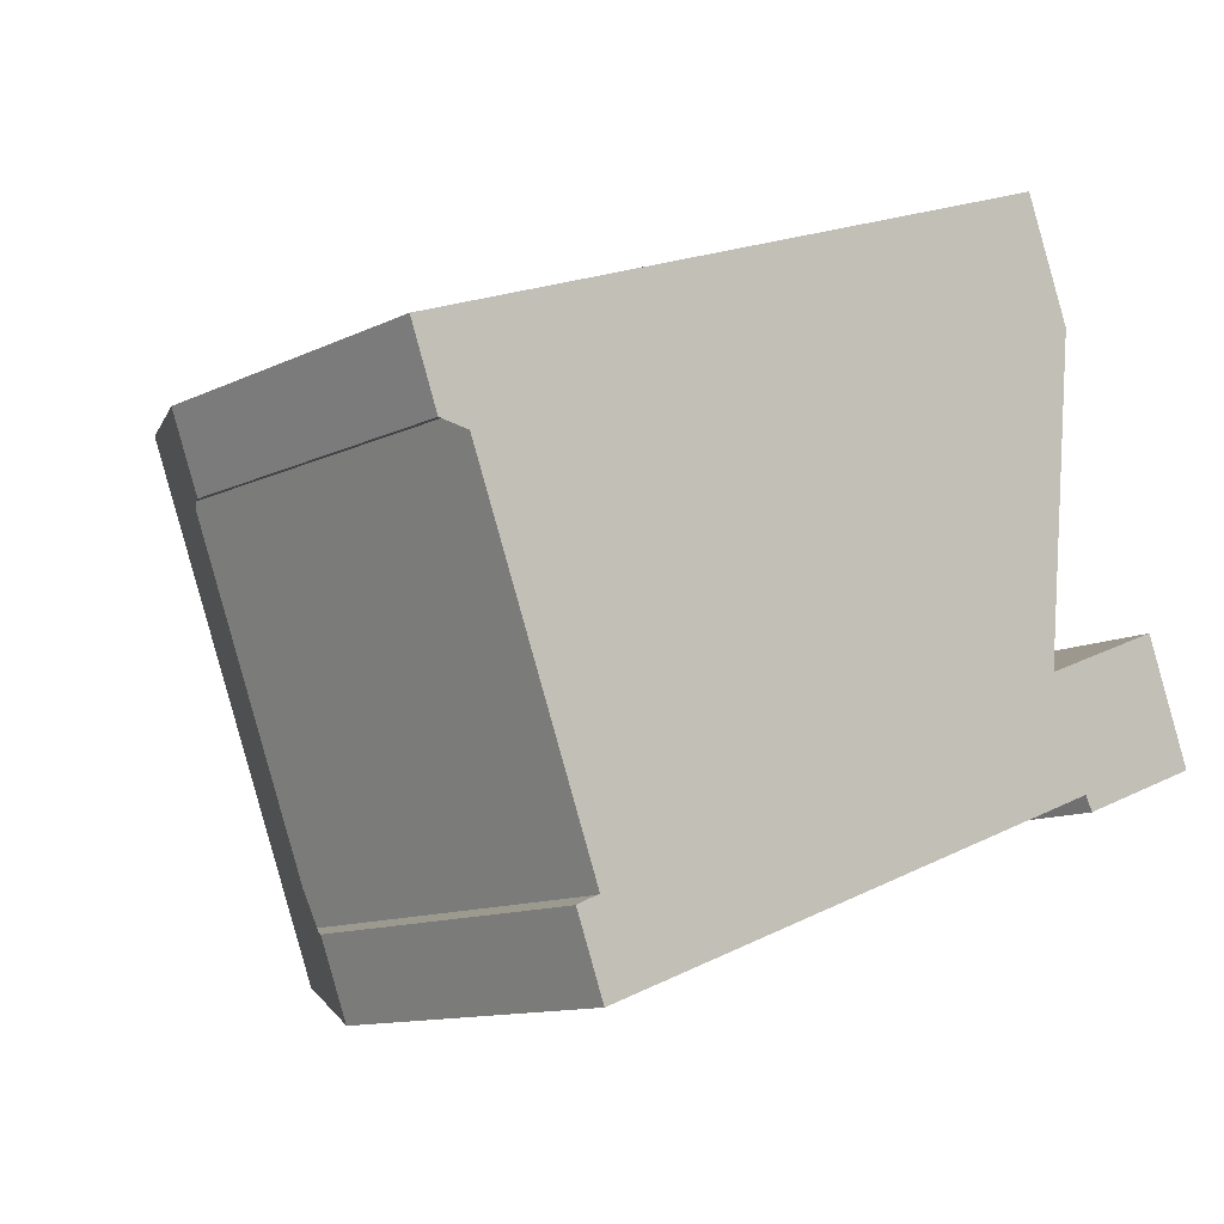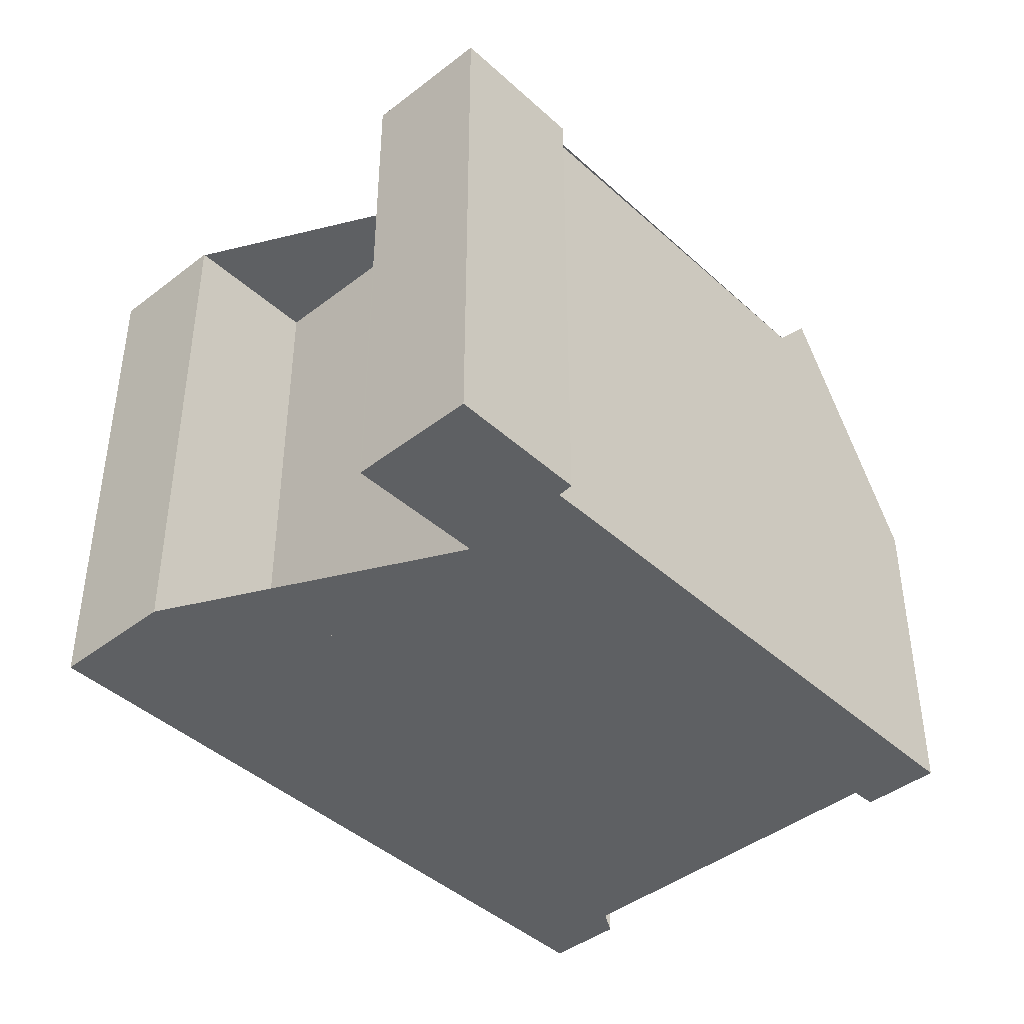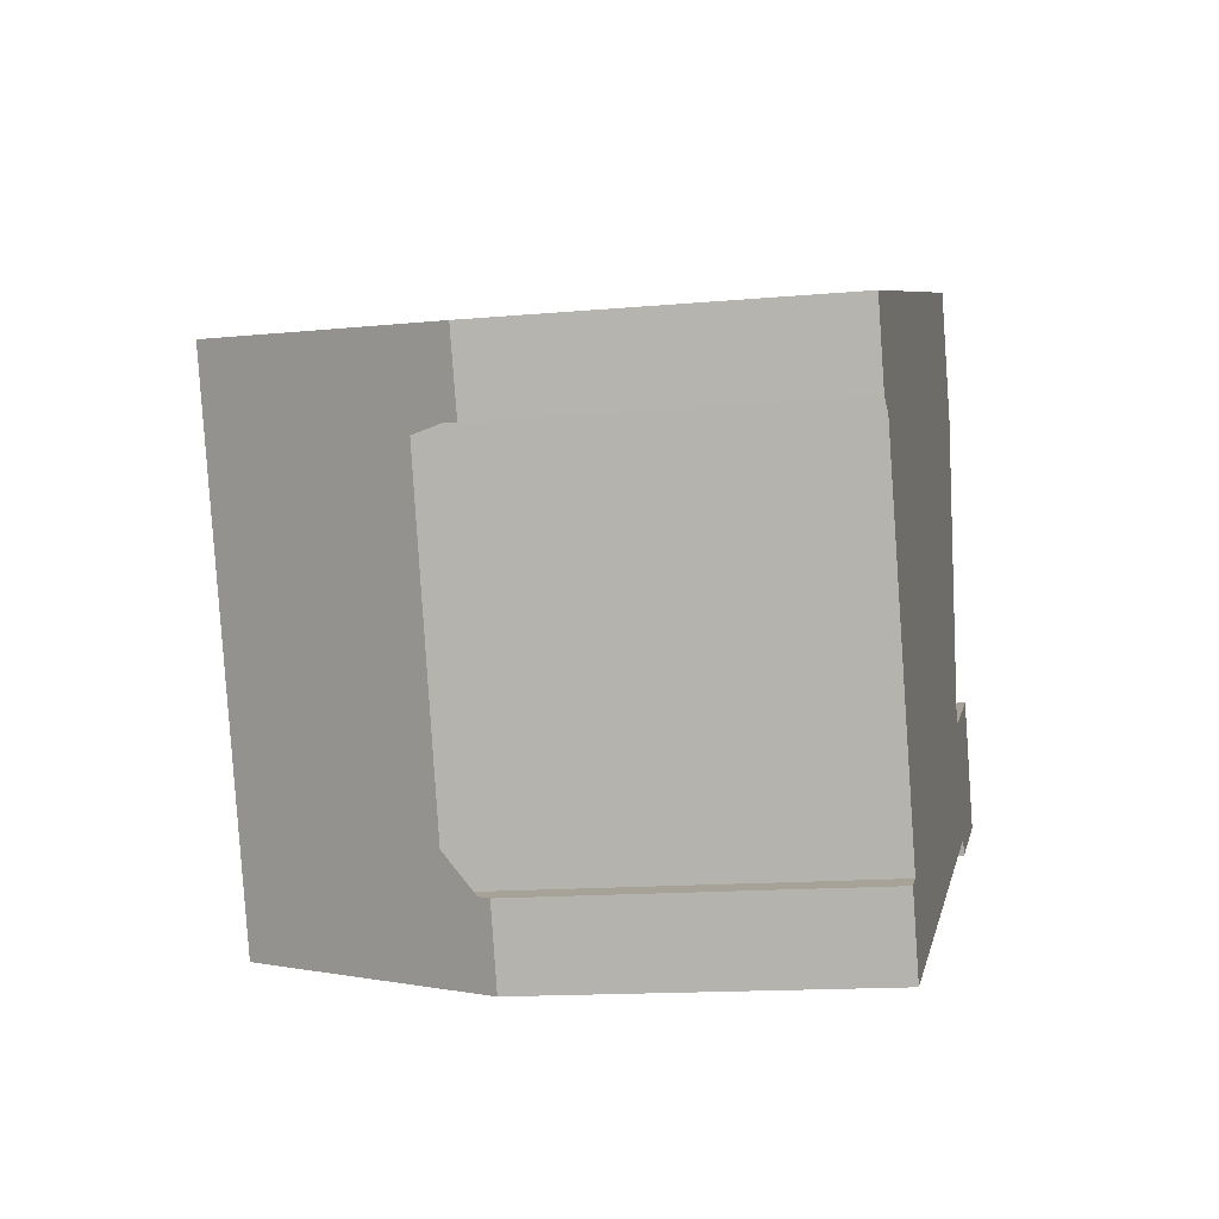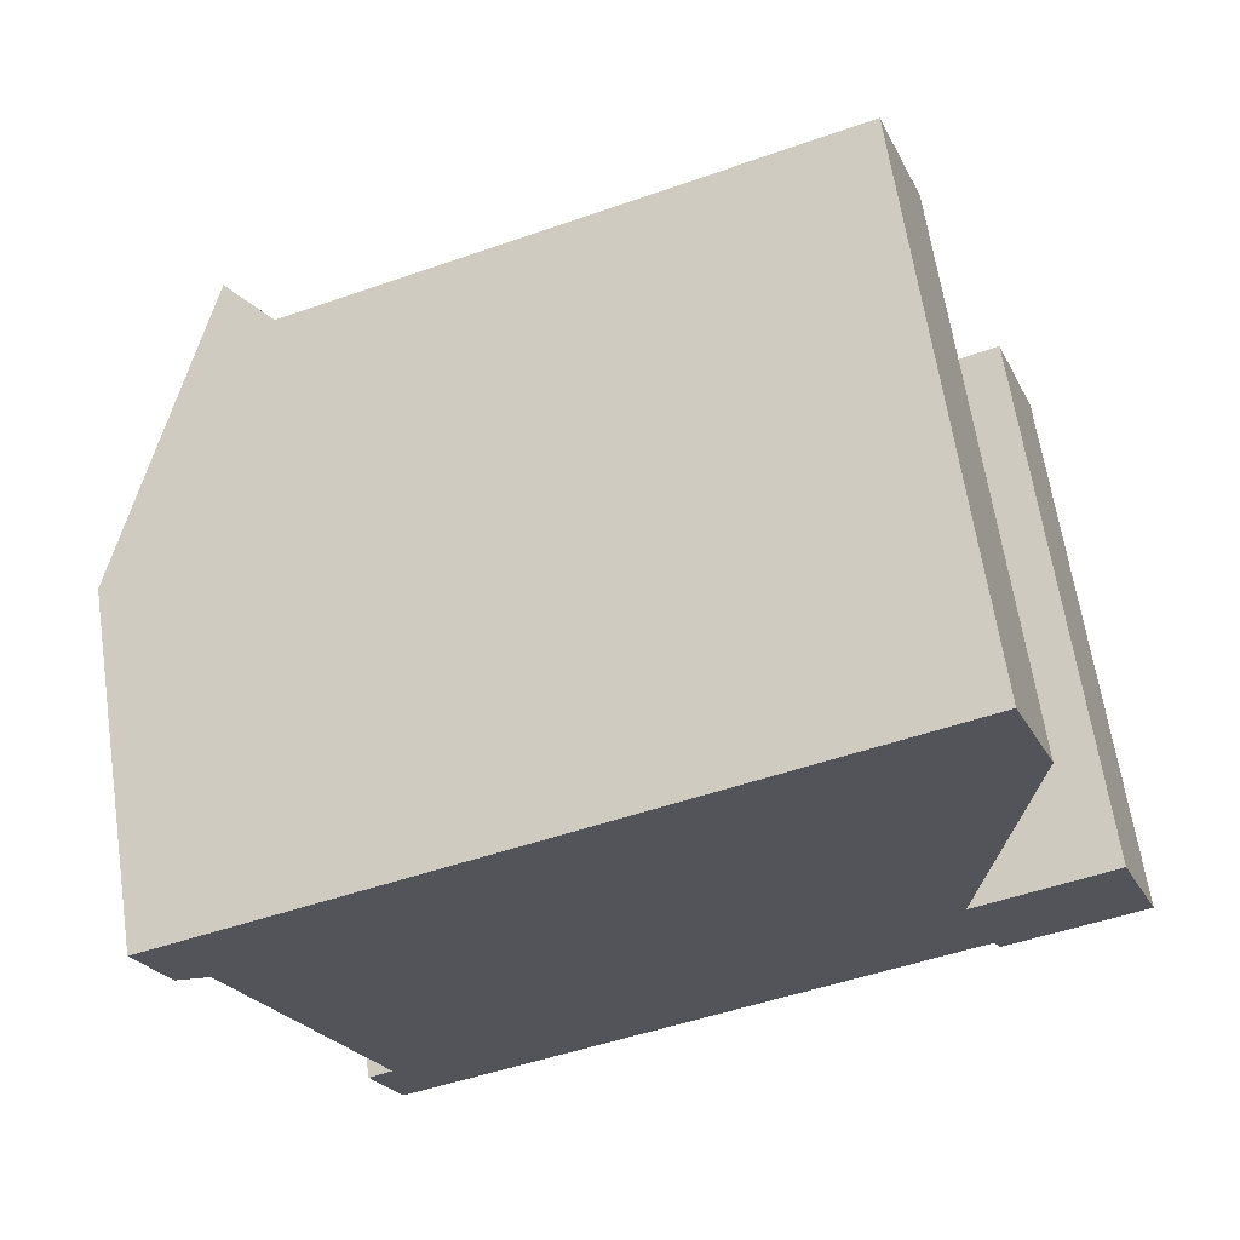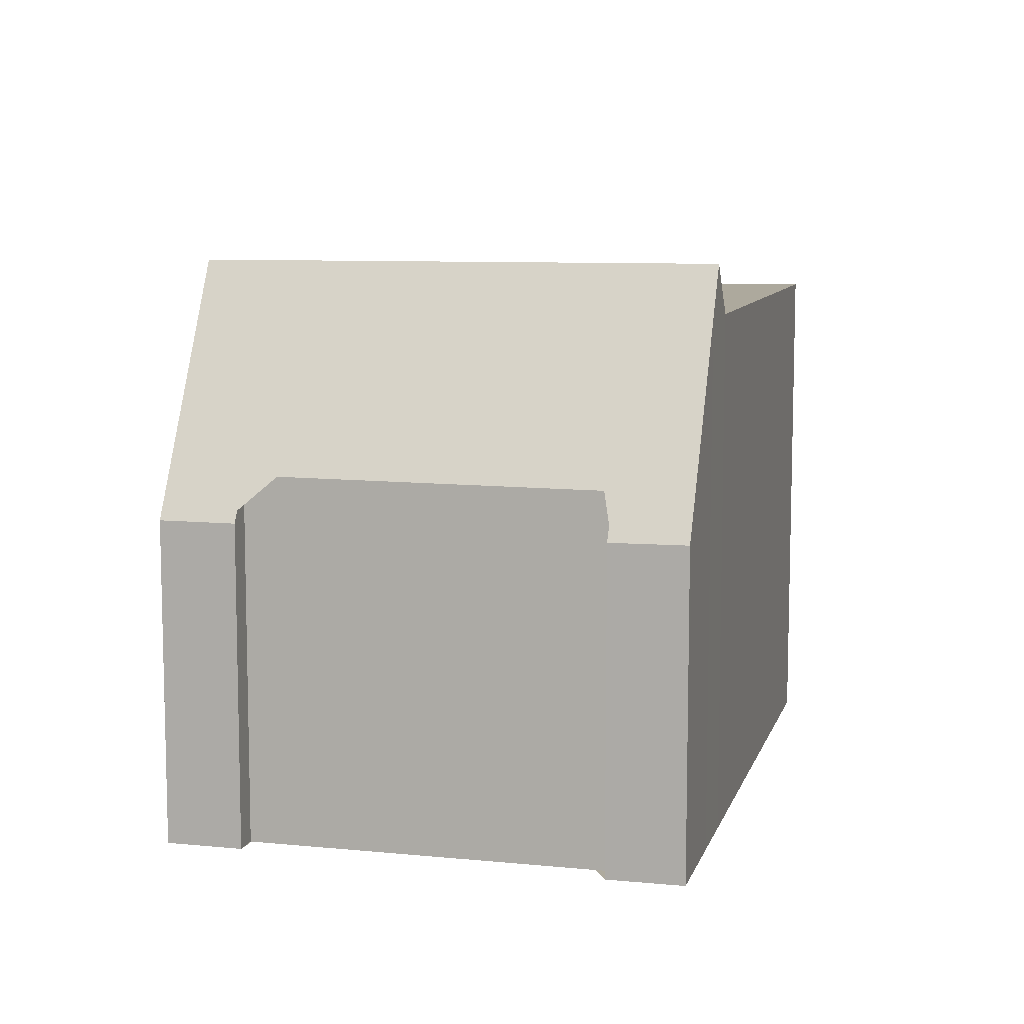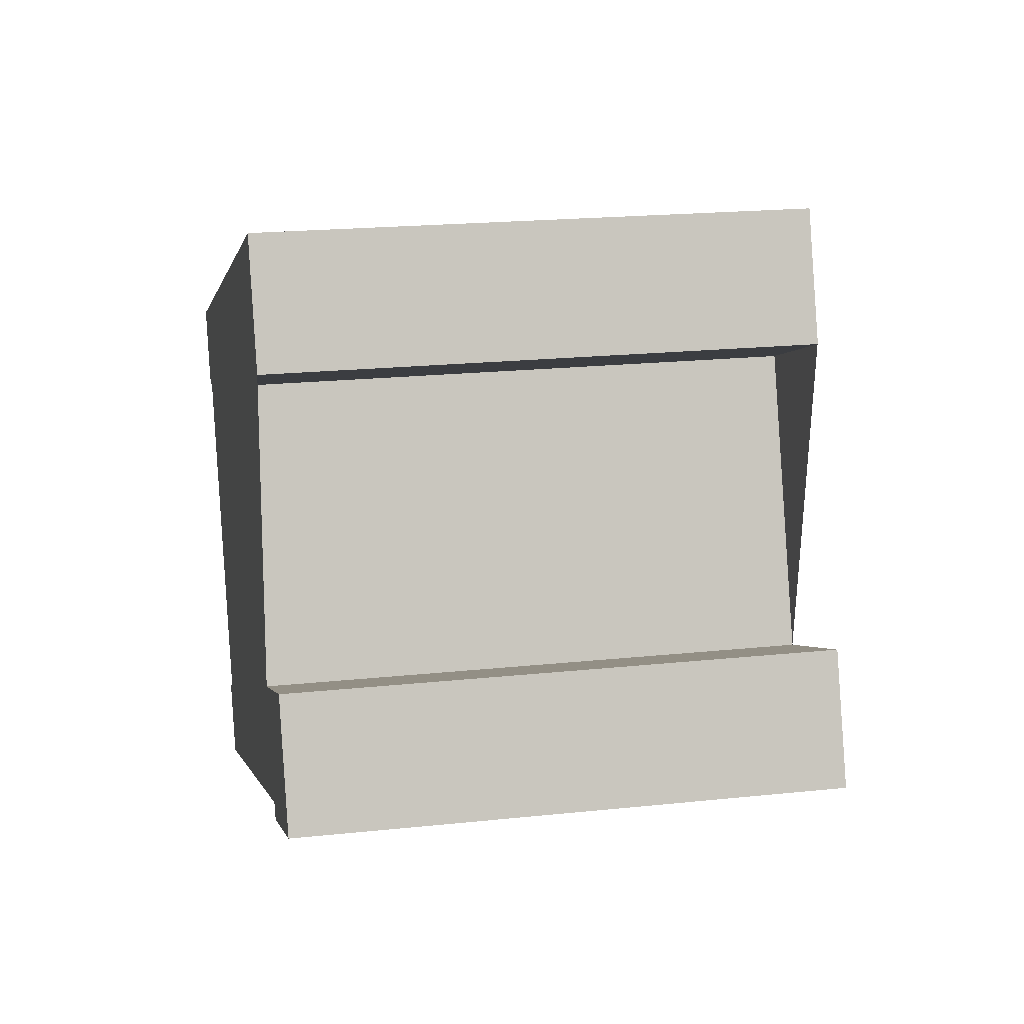
<metadata>
{"format":"obj","ext":"obj","renderer":"f3d","projection":"perspective","resolution":1024,"background":"white","views":[{"elev":-11.5,"azim":139.7,"up":"+Y"},{"elev":-42.5,"azim":-67.7,"up":"+Z"},{"elev":-14.4,"azim":101.2,"up":"+Y"},{"elev":64.5,"azim":171.4,"up":"+Y"},{"elev":9.3,"azim":84.0,"up":"+Z"},{"elev":20.0,"azim":-101.1,"up":"+Y"}]}
</metadata>
<code>
v -930.7 -1281 8.899
v -928.4 -1282 8.911
v -926.7 -1277 8.939
v -929 -1276 8.927
v -928.2 -1274 8.939
v -929 -1283 8.901
v -929.2 -1284 8.899
v -931.5 -1283 8.887
v -916.5 -1279 5.578
v -917 -1280 5.566
v -917.4 -1280 6.329
v -919.6 -1286 6.352
v -919.2 -1286 5.602
v -919.7 -1287 5.603
v -919.5 -1277 8.985
v -922.6 -1286 8.935
v -931.4 -1283 8.887
v -930.6 -1281 8.9
v -928.9 -1276 8.927
v -928.2 -1274 8.939
v -921.5 -1286 8.941
v -918.3 -1278 8.991
v -922.6 -1286 8.935
v -919.5 -1277 8.985
v -918.8 -1278 9.866
v -921.9 -1286 9.825
v -921.9 -1286 9.825
v -918.8 -1278 9.866
v -919.7 -1278 8.982
v -928.4 -1275 8.936
v -918.6 -1278 8.988
v -916.7 -1279 5.572
v -919 -1278 9.863
v -919.7 -1278 8.982
v -928.4 -1275 8.936
v -919 -1278 9.863
v -916.9 -1279 5.818
v -917.1 -1280 5.816
v -919.3 -1286 5.801
v -919.8 -1287 5.798
v -916.6 -1278 5.819
v -917.7 -1280 6.332
v -919.1 -1280 8.979
v -919.6 -1280 9.856
v -928.9 -1276 8.927
v -920.3 -1279 8.973
v -920.3 -1279 8.973
v -919.6 -1280 9.856
v -928.9 -1276 8.927
v -926.1 -1276 8.948
v -925.9 -1275 8.951
v -929.1 -1284 8.9
v -926.7 -1277 8.939
v -930.6 -1281 8.899
v -930.7 -1281 8.899
v -922 -1284 8.945
v -928.4 -1282 8.911
v -921.3 -1284 9.834
v -922 -1284 8.945
v -920.8 -1284 8.952
v -919.4 -1285 6.35
v -921.3 -1284 9.834
v -928.4 -1282 8.911
v -929.1 -1281 8.907
v -931.3 -1283 8.888
v -931.4 -1283 8.888
v -929.1 -1283 8.9
v -929.1 -1283 8.9
v -930.6 -1281 8.9
v -930.7 -1281 8.899
v -930.7 -1281 0
v -930.6 -1281 0
v -928.4 -1282 8.911
v -928.4 -1282 8.911
v -928.4 -1282 0
v -928.4 -1282 0
v -928.9 -1276 8.927
v -926.7 -1277 8.939
v -926.7 -1277 0
v -928.9 -1276 0
v -928.9 -1276 8.927
v -929 -1276 8.927
v -929 -1276 0
v -928.9 -1276 0
v -928.2 -1274 8.939
v -928.2 -1274 8.939
v -928.2 -1274 0
v -928.2 -1274 0
v -929.1 -1283 8.9
v -929 -1283 8.901
v -929 -1283 0
v -929.1 -1283 0
v -931.4 -1283 8.887
v -929.2 -1284 8.899
v -929.2 -1284 0
v -931.4 -1283 0
v -931.4 -1283 8.888
v -931.5 -1283 8.887
v -931.5 -1283 0
v -931.4 -1283 0
v -916.7 -1279 5.572
v -916.5 -1279 5.578
v -916.5 -1279 8.882e-16
v -916.7 -1279 8.882e-16
v -917.1 -1280 5.816
v -917 -1280 5.566
v -917 -1280 0
v -917.1 -1280 0
v -917.7 -1280 6.332
v -917.4 -1280 6.329
v -917.4 -1280 0
v -917.7 -1280 0
v -919.3 -1286 5.801
v -919.6 -1286 6.352
v -919.6 -1286 0
v -919.3 -1286 0
v -919.7 -1287 5.603
v -919.2 -1286 5.602
v -919.2 -1286 0
v -919.7 -1287 0
v -919.8 -1287 5.798
v -919.7 -1287 5.603
v -919.7 -1287 0
v -919.8 -1287 0
v -929 -1283 8.901
v -922.6 -1286 8.935
v -922.6 -1286 0
v -929 -1283 0
v -931.5 -1283 8.887
v -931.4 -1283 8.887
v -931.4 -1283 0
v -931.5 -1283 0
v -929.1 -1281 8.907
v -930.6 -1281 8.9
v -930.6 -1281 0
v -929.1 -1281 0
v -929 -1276 8.927
v -928.9 -1276 8.927
v -928.9 -1276 0
v -929 -1276 0
v -925.9 -1275 8.951
v -928.2 -1274 8.939
v -928.2 -1274 0
v -925.9 -1275 0
v -921.9 -1286 9.825
v -921.5 -1286 8.941
v -921.5 -1286 -1.776e-15
v -921.9 -1286 0
v -916.6 -1278 5.819
v -918.3 -1278 8.991
v -918.3 -1278 0
v -916.6 -1278 0
v -918.8 -1278 9.866
v -919.5 -1277 8.985
v -919.5 -1277 -1.776e-15
v -918.8 -1278 0
v -922.6 -1286 8.935
v -921.9 -1286 9.825
v -921.9 -1286 0
v -922.6 -1286 0
v -918.3 -1278 8.991
v -918.8 -1278 9.866
v -918.8 -1278 0
v -918.3 -1278 0
v -917 -1280 5.566
v -916.7 -1279 5.572
v -916.7 -1279 8.882e-16
v -917 -1280 0
v -928.2 -1274 8.939
v -928.4 -1275 8.936
v -928.4 -1275 0
v -928.2 -1274 0
v -917.4 -1280 6.329
v -917.1 -1280 5.816
v -917.1 -1280 0
v -917.4 -1280 0
v -919.2 -1286 5.602
v -919.3 -1286 5.801
v -919.3 -1286 0
v -919.2 -1286 0
v -921.5 -1286 8.941
v -919.8 -1287 5.798
v -919.8 -1287 0
v -921.5 -1286 -1.776e-15
v -916.5 -1279 5.578
v -916.6 -1278 5.819
v -916.6 -1278 0
v -916.5 -1279 8.882e-16
v -919.4 -1285 6.35
v -917.7 -1280 6.332
v -917.7 -1280 0
v -919.4 -1285 0
v -928.4 -1275 8.936
v -928.9 -1276 8.927
v -928.9 -1276 0
v -928.4 -1275 0
v -919.5 -1277 8.985
v -925.9 -1275 8.951
v -925.9 -1275 0
v -919.5 -1277 -1.776e-15
v -929.2 -1284 8.899
v -929.1 -1284 8.9
v -929.1 -1284 0
v -929.2 -1284 0
v -930.7 -1281 8.899
v -930.7 -1281 8.899
v -930.7 -1281 0
v -930.7 -1281 0
v -919.6 -1286 6.352
v -919.4 -1285 6.35
v -919.4 -1285 0
v -919.6 -1286 0
v -926.7 -1277 8.939
v -928.4 -1282 8.911
v -928.4 -1282 0
v -926.7 -1277 0
v -928.4 -1282 8.911
v -929.1 -1281 8.907
v -929.1 -1281 0
v -928.4 -1282 0
v -930.7 -1281 8.899
v -931.4 -1283 8.888
v -931.4 -1283 0
v -930.7 -1281 0
v -929.1 -1284 8.9
v -929.1 -1283 8.9
v -929.1 -1283 0
v -929.1 -1284 0
v -930.7 -1281 0
v -928.4 -1282 0
v -926.7 -1277 0
v -929 -1276 0
v -928.2 -1274 0
v -916.5 -1279 0
v -917 -1280 0
v -917.4 -1280 0
v -919.6 -1286 0
v -919.2 -1286 0
v -919.7 -1287 0
v -929 -1283 0
v -929.2 -1284 0
v -931.5 -1283 0
f 51 15 29 50
f 43 31 37 38 11 42
f 34 24 25 33
f 55 1 18 54
f 35 5 20 30
f 44 36 31 43
f 57 53 46 56
f 37 31 22 41
f 59 47 48 58
f 45 19 4 49
f 36 28 22 31
f 37 32 10 38
f 39 13 14 40
f 41 9 32 37
f 61 12 39 40 21 60
f 60 21 27 62
f 50 29 46 53
f 47 34 33 48
f 49 35 30 45
f 50 30 20 51
f 63 3 19 45 53 57
f 53 45 30 50
f 66 55 54 65
f 68 57 56 16 6 67
f 58 26 23 59
f 60 43 42 61
f 62 44 43 60
f 54 18 64
f 65 54 64 2 63 57 68
f 65 17 8 66
f 67 52 68
f 68 52 7 17 65
f 70 71 72 69
f 74 75 76 73
f 78 79 80 77
f 82 83 84 81
f 86 87 88 85
f 90 91 92 89
f 94 95 96 93
f 98 99 100 97
f 102 103 104 101
f 106 107 108 105
f 110 111 112 109
f 114 115 116 113
f 118 119 120 117
f 122 123 124 121
f 126 127 128 125
f 130 131 132 129
f 134 135 136 133
f 138 139 140 137
f 142 143 144 141
f 146 147 148 145
f 150 151 152 149
f 154 155 156 153
f 158 159 160 157
f 162 163 164 161
f 166 167 168 165
f 170 171 172 169
f 174 175 176 173
f 178 179 180 177
f 182 183 184 181
f 186 187 188 185
f 190 191 192 189
f 194 195 196 193
f 198 199 200 197
f 202 203 204 201
f 206 207 208 205
f 210 211 212 209
f 214 215 216 213
f 218 219 220 217
f 222 223 224 221
f 226 227 228 225
f 230 231 232 233 234 235 236 237 238 239 240 241 242 229

</code>
